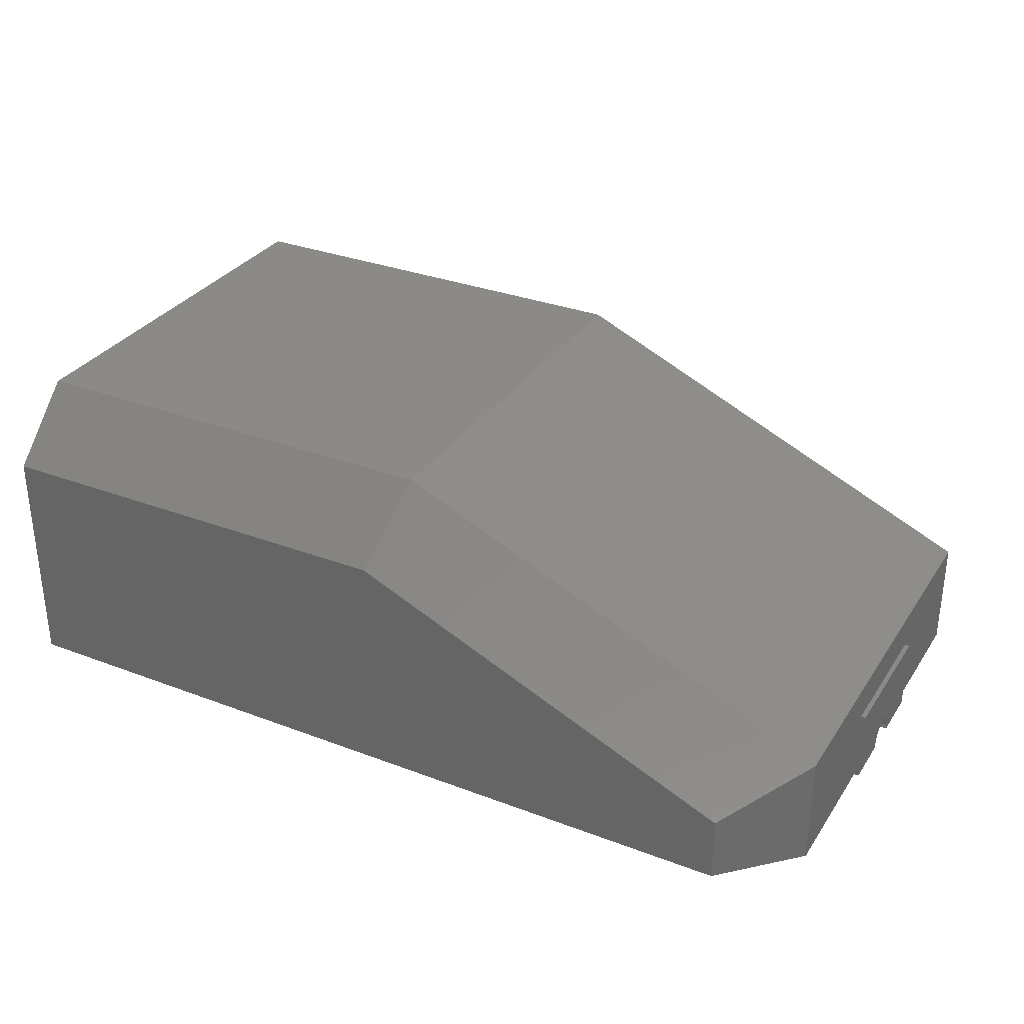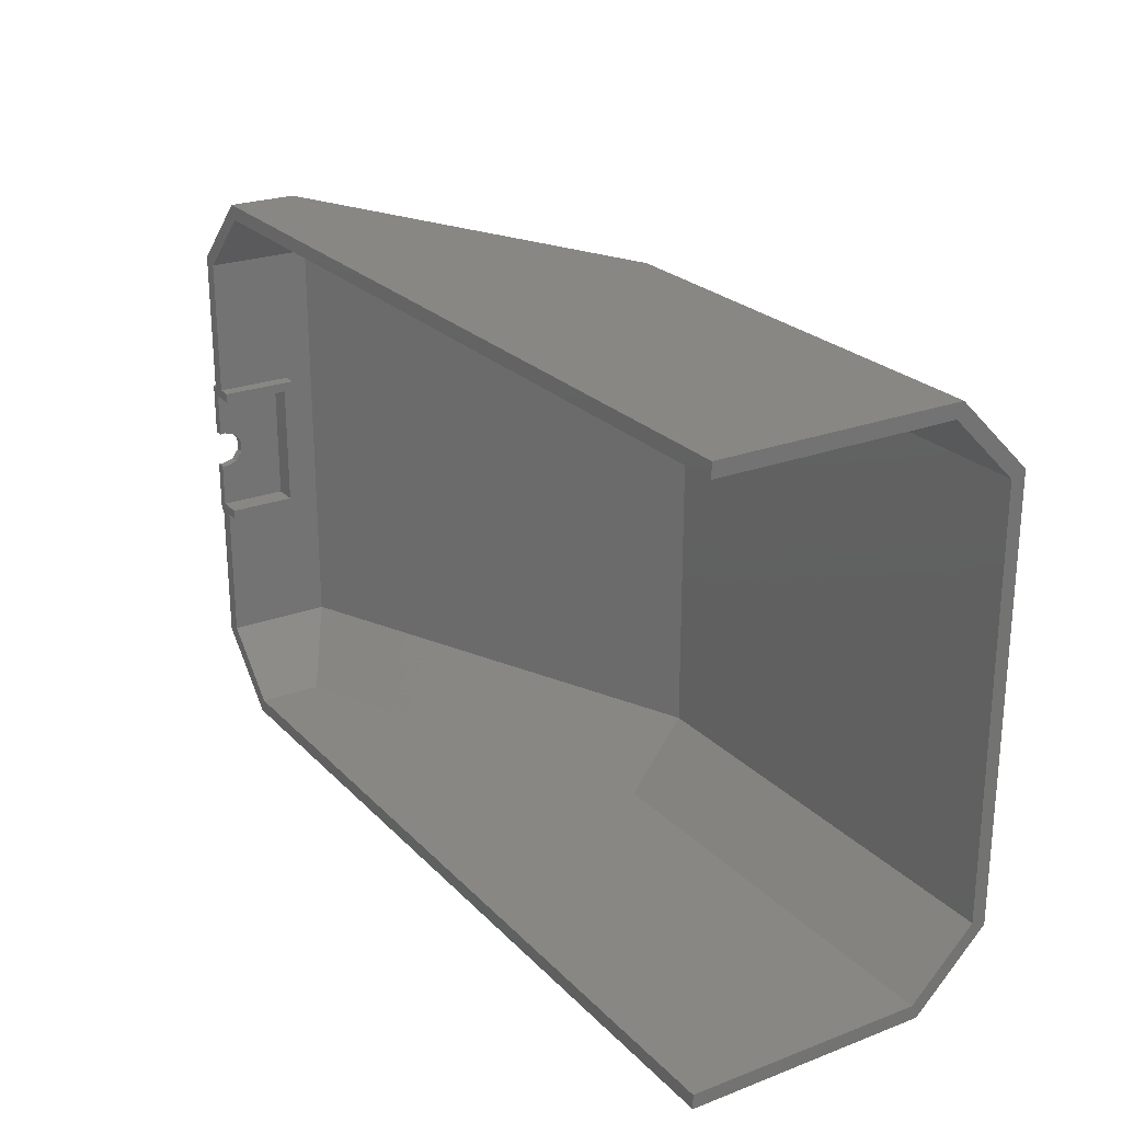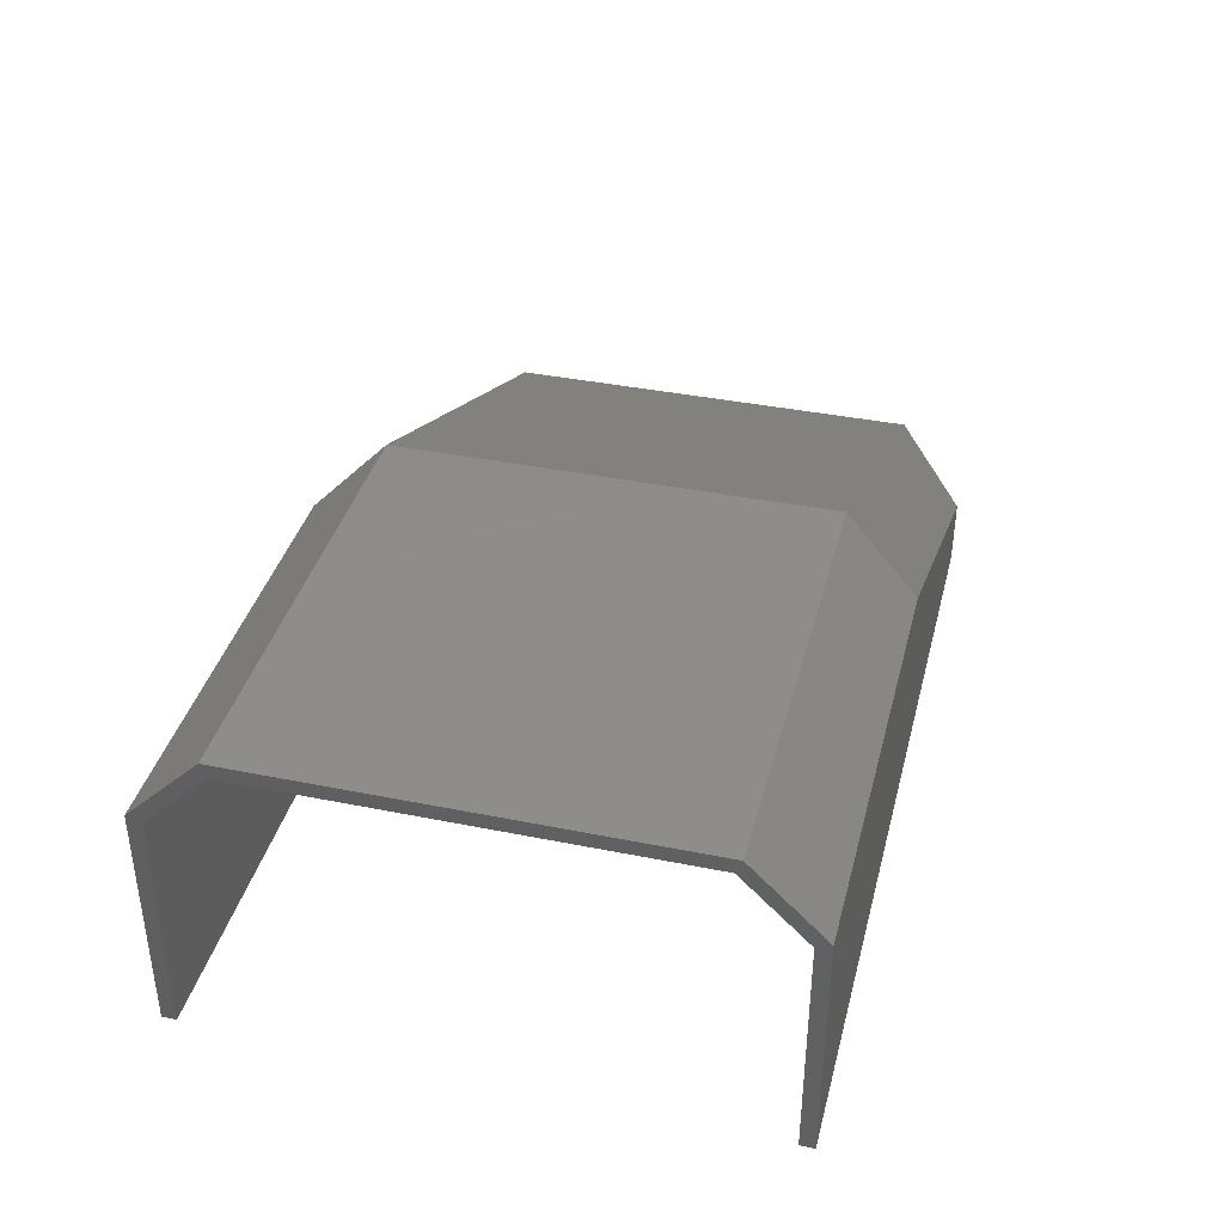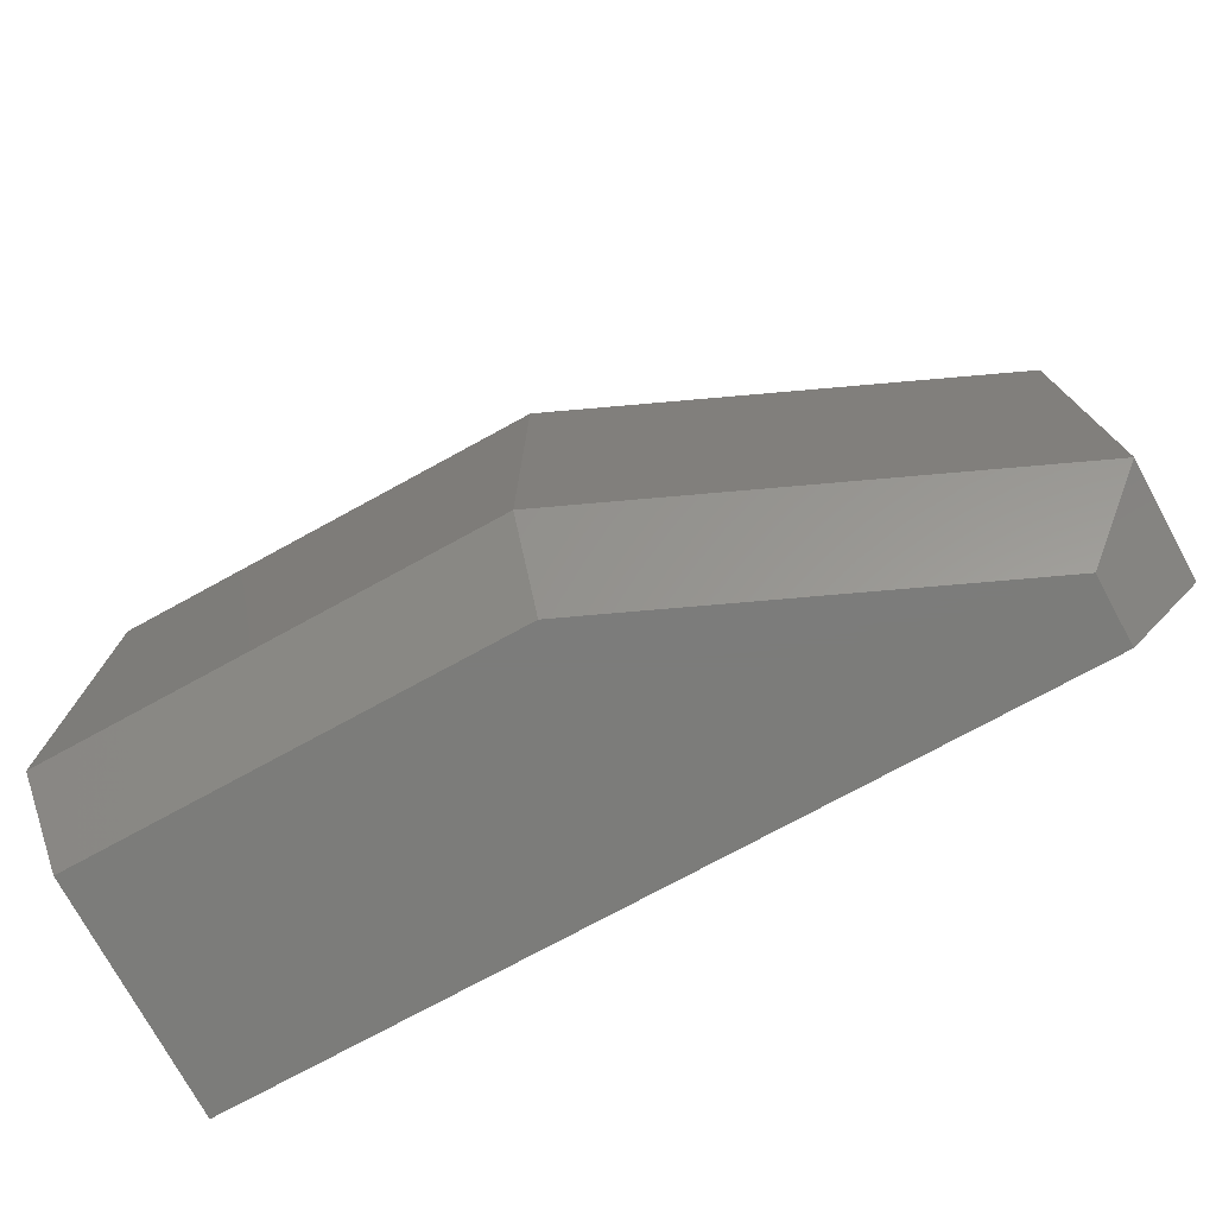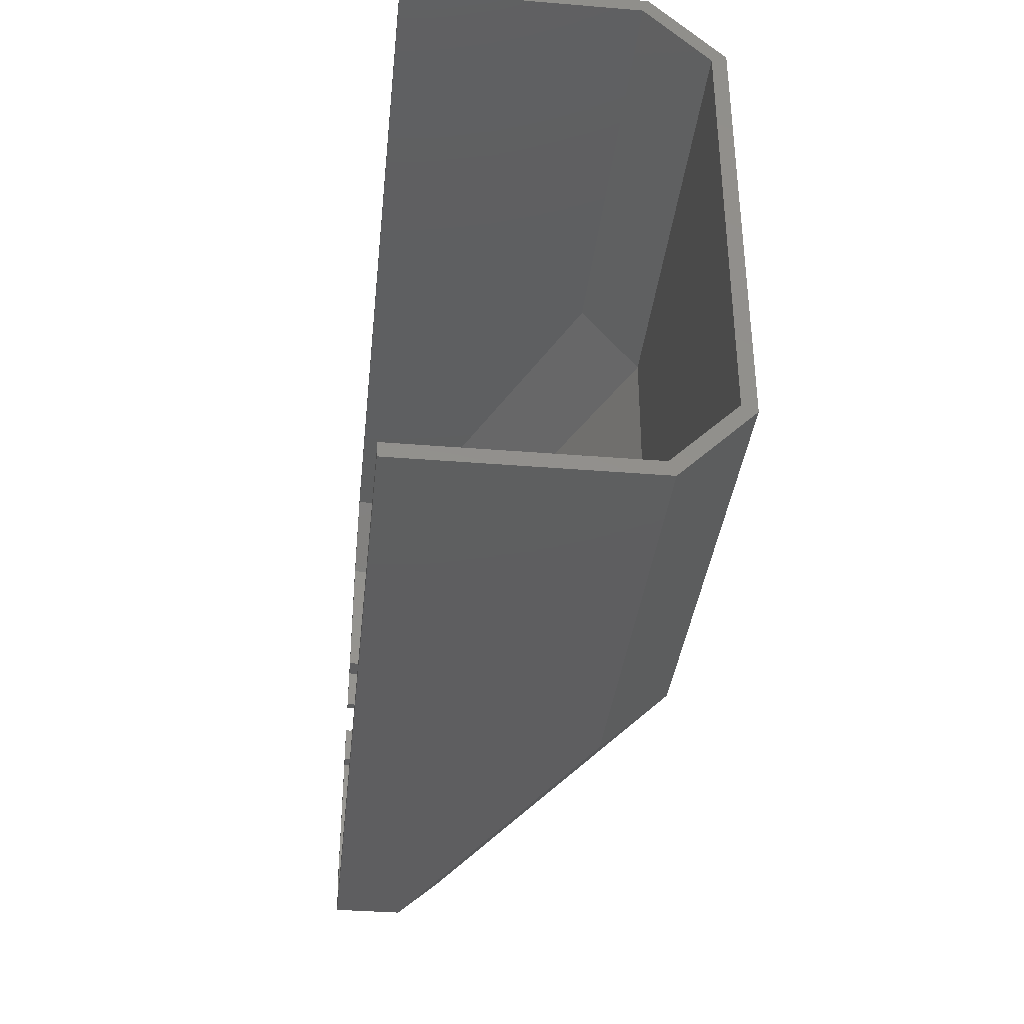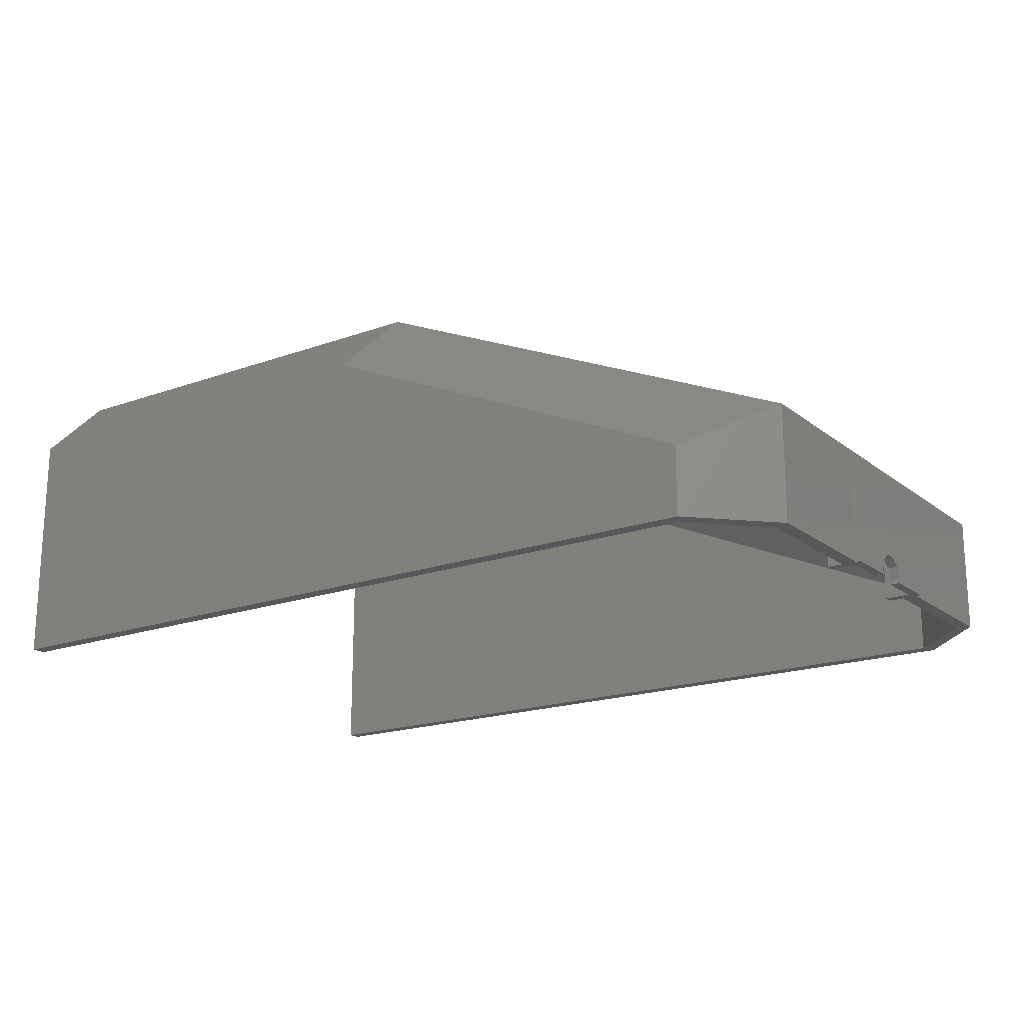
<metadata>
{"format":"stl","ext":"stl","renderer":"f3d","projection":"perspective","resolution":1024,"background":"white","views":[{"elev":31.8,"azim":28.1,"up":"+Z"},{"elev":24.1,"azim":-122.1,"up":"+Y"},{"elev":38.4,"azim":-75.7,"up":"+Z"},{"elev":-75.3,"azim":28.6,"up":"+Y"},{"elev":-36.2,"azim":-96.1,"up":"+Y"},{"elev":-18.6,"azim":34.6,"up":"+Z"}]}
</metadata>
<code>
# stl→obj: 76 verts, 148 faces
v 69.36 -60 115
v -22.01 -60 115
v 151.1 -60 79.19
v -22.01 -60 65
v 151.1 -60 65
v 72.5 45 130
v -22.01 45 130
v 72.5 -45 130
v -22.01 -45 130
v 151.1 60 65
v -22.01 60 65
v 151.1 60 79.19
v -22.01 60 115
v 69.36 60 115
v -22.01 -57 65
v -22.01 -57 113.8
v 149.9 -57 65
v 69.1 -57 113.8
v 149.9 -57 78.38
v 71.87 43.76 127
v 71.87 -43.76 127
v -22.01 43.76 127
v -22.01 -43.76 127
v 149.9 57 78.38
v 69.1 57 113.8
v 149.9 57 65
v -22.01 57 113.8
v -22.01 57 65
v 166.1 -45 65
v 163.1 -43.76 65
v 163.1 -15 65
v 165.1 -13 65
v 165.1 -3.873 65
v 166.1 -15 65
v 160.1 -15 65
v 160.1 -13 65
v 167.1 -15 65
v 167.1 -3.873 65
v 166.1 45 65
v 163.1 43.76 65
v 160.1 13 65
v 160.1 15 65
v 165.1 13 65
v 163.1 15 65
v 166.1 15 65
v 165.1 3.873 65
v 167.1 15 65
v 167.1 3.873 65
v 166.1 -15 81
v 167.1 -15 81
v 166.1 15 81
v 167.1 15 81
v 166.1 45 89
v 166.1 -45 89
v 160.1 15 81
v 163.1 15 81
v 160.1 -15 81
v 163.1 -15 81
v 163.1 43.76 87.04
v 163.1 -43.76 87.04
v 160.1 -13 79
v 165.1 -13 79
v 160.1 13 79
v 165.1 13 79
v 165.1 4 66
v 165.1 3.236 68.35
v 165.1 1.236 69.8
v 165.1 -1.236 69.8
v 165.1 -3.236 68.35
v 165.1 -4 66
v 167.1 -1.236 69.8
v 167.1 1.236 69.8
v 167.1 -4 66
v 167.1 -3.236 68.35
v 167.1 3.236 68.35
v 167.1 4 66
f 1 2 3
f 3 2 4
f 3 4 5
f 6 7 8
f 8 7 9
f 10 11 12
f 12 11 13
f 12 13 14
f 8 9 1
f 1 9 2
f 6 14 7
f 7 14 13
f 15 16 17
f 17 16 18
f 17 18 19
f 20 21 22
f 22 21 23
f 24 25 26
f 26 25 27
f 26 27 28
f 21 18 23
f 23 18 16
f 20 22 25
f 25 22 27
f 29 5 17
f 29 17 30
f 29 30 31
f 29 31 32
f 29 32 33
f 29 33 34
f 31 35 32
f 32 35 36
f 34 33 37
f 37 33 38
f 4 15 5
f 5 15 17
f 11 10 28
f 28 10 26
f 10 39 26
f 26 39 40
f 41 42 43
f 43 42 44
f 39 44 40
f 44 39 43
f 43 39 45
f 43 45 46
f 46 45 47
f 46 47 48
f 7 13 27
f 7 27 22
f 7 22 23
f 7 23 9
f 28 27 11
f 11 27 13
f 9 23 2
f 2 23 16
f 2 16 4
f 4 16 15
f 49 34 50
f 50 34 37
f 51 52 45
f 45 52 47
f 53 45 39
f 45 53 51
f 51 53 54
f 51 54 49
f 49 54 29
f 49 29 34
f 55 56 42
f 42 56 44
f 57 35 58
f 58 35 31
f 29 54 5
f 5 54 3
f 39 10 53
f 53 10 12
f 40 59 26
f 26 59 24
f 30 17 60
f 60 17 19
f 40 44 59
f 59 44 56
f 59 56 60
f 60 56 58
f 60 58 30
f 30 58 31
f 36 61 32
f 32 61 62
f 63 41 64
f 64 41 43
f 57 36 35
f 36 57 61
f 61 57 55
f 61 55 63
f 63 55 42
f 63 42 41
f 43 46 65
f 43 65 66
f 43 66 67
f 43 67 64
f 32 62 68
f 32 68 69
f 32 69 70
f 32 70 33
f 67 68 64
f 64 68 62
f 52 71 72
f 37 38 73
f 37 73 74
f 37 74 71
f 37 71 52
f 37 52 50
f 47 52 72
f 47 72 75
f 47 75 76
f 47 76 48
f 48 76 46
f 46 76 65
f 73 38 70
f 70 38 33
f 68 74 69
f 69 74 73
f 69 73 70
f 74 68 71
f 71 68 67
f 71 67 72
f 72 67 66
f 72 66 75
f 75 66 65
f 75 65 76
f 61 63 62
f 62 63 64
f 49 50 51
f 51 50 52
f 57 58 55
f 55 58 56
f 60 19 21
f 21 19 18
f 59 60 20
f 20 60 21
f 59 20 24
f 24 20 25
f 54 53 8
f 8 53 6
f 53 12 6
f 6 12 14
f 54 8 3
f 3 8 1

</code>
